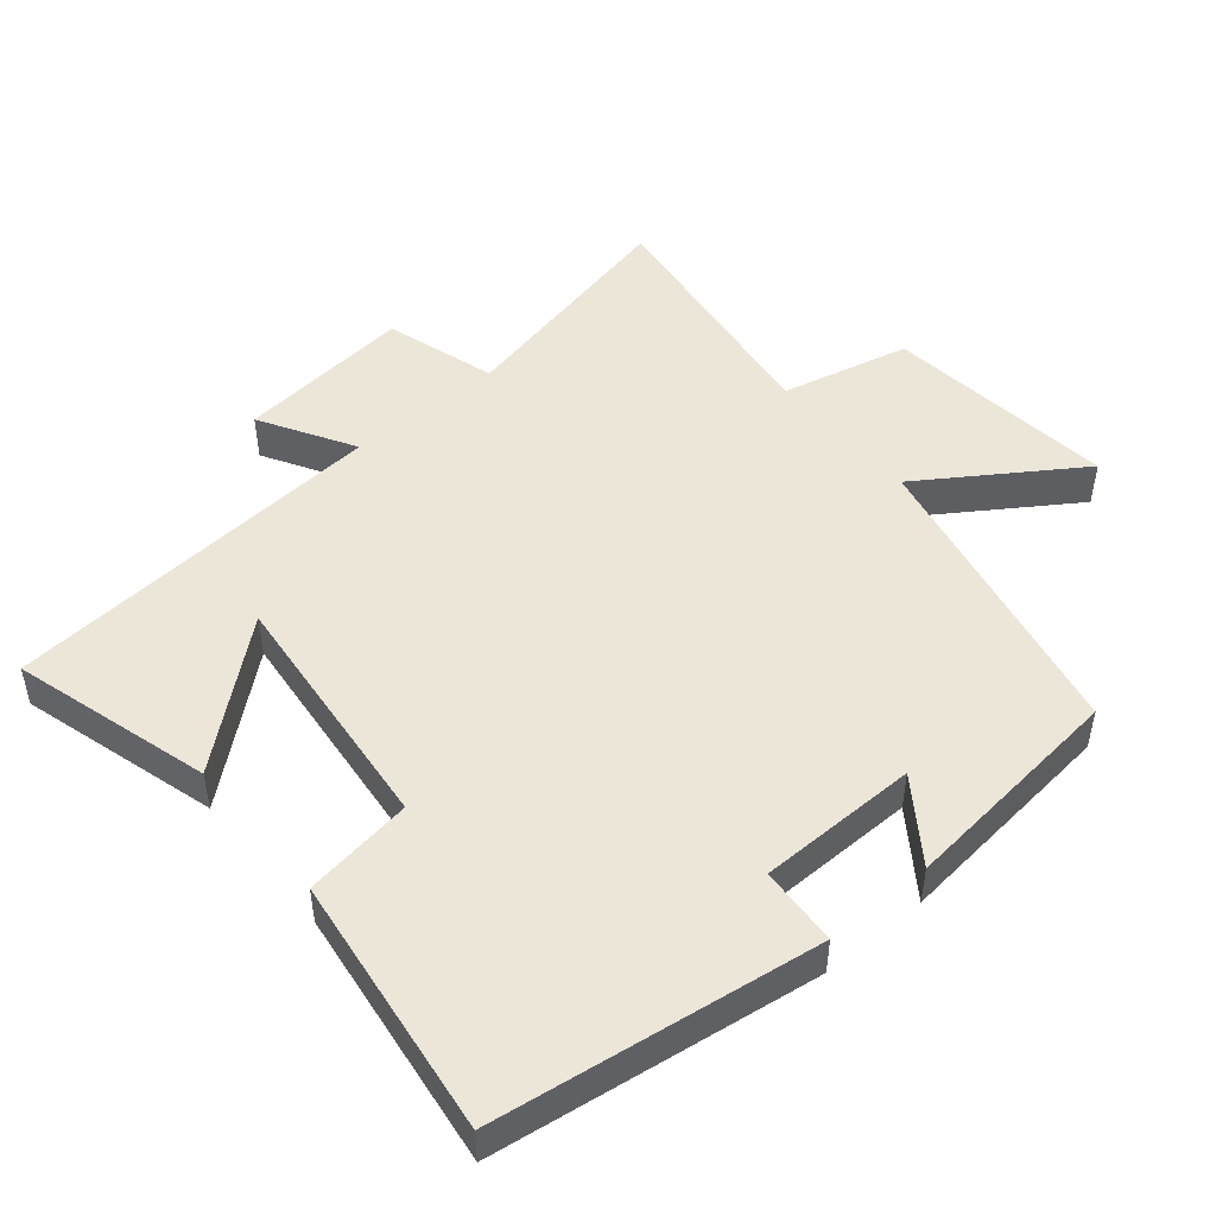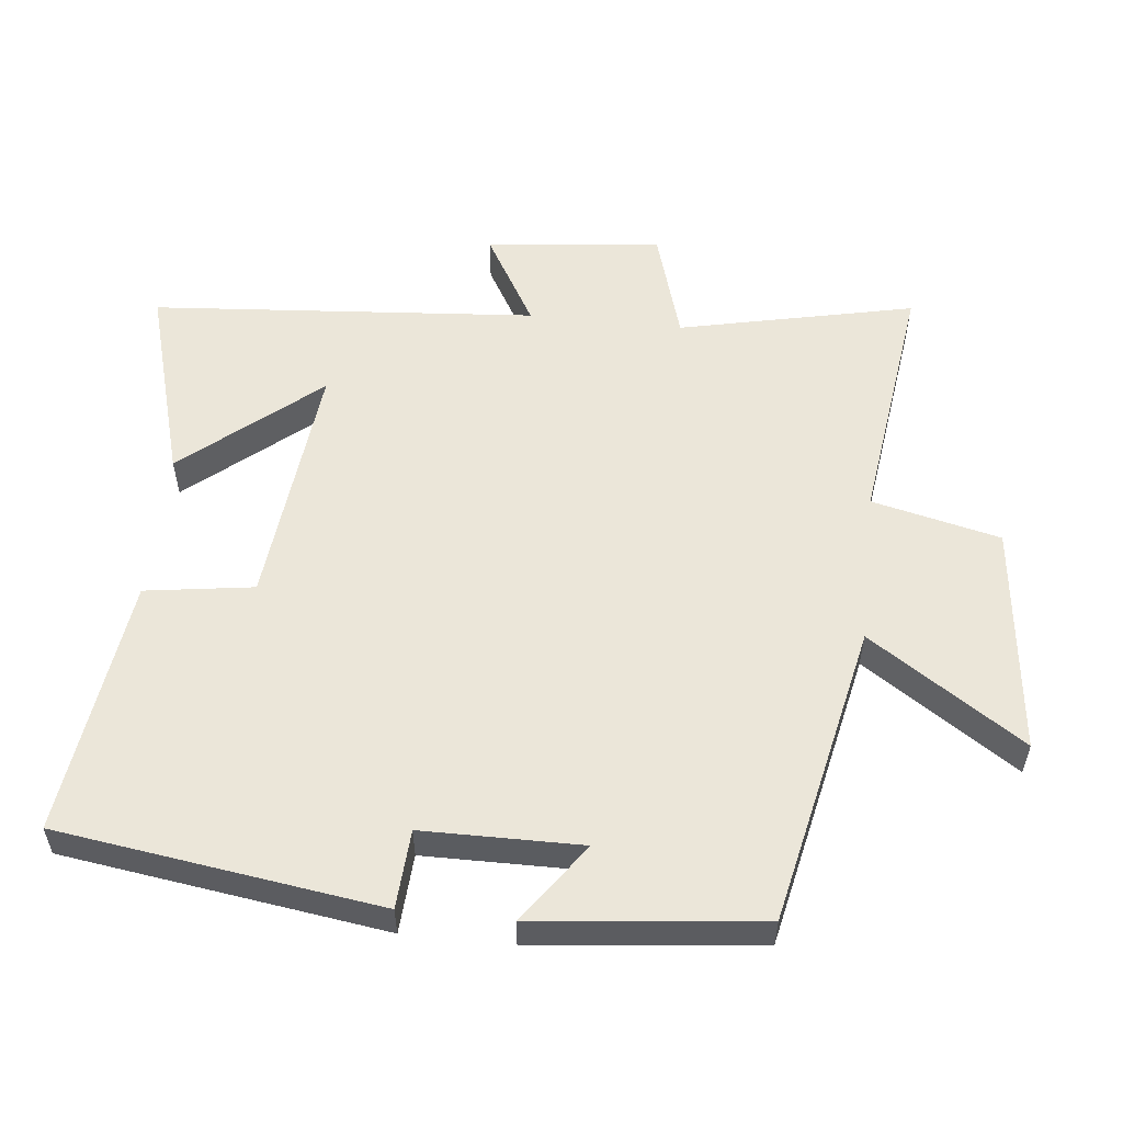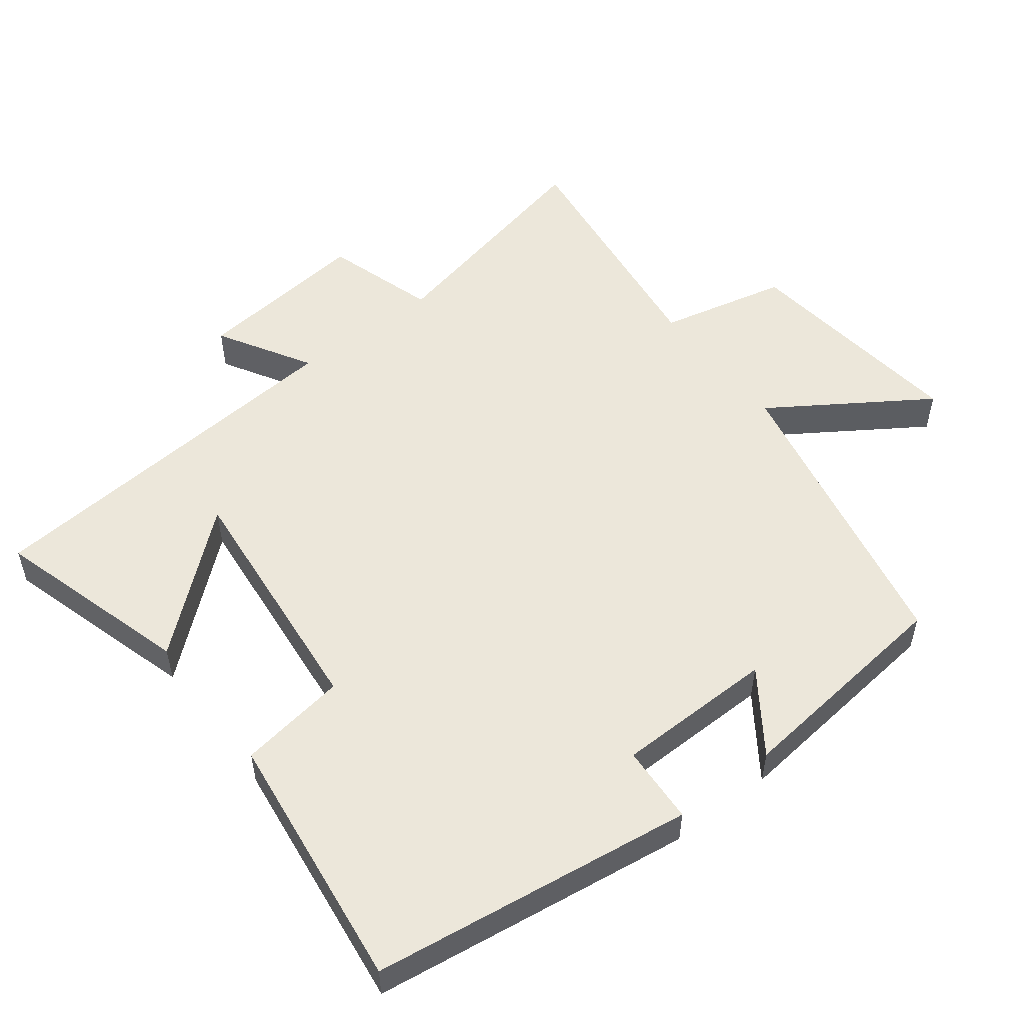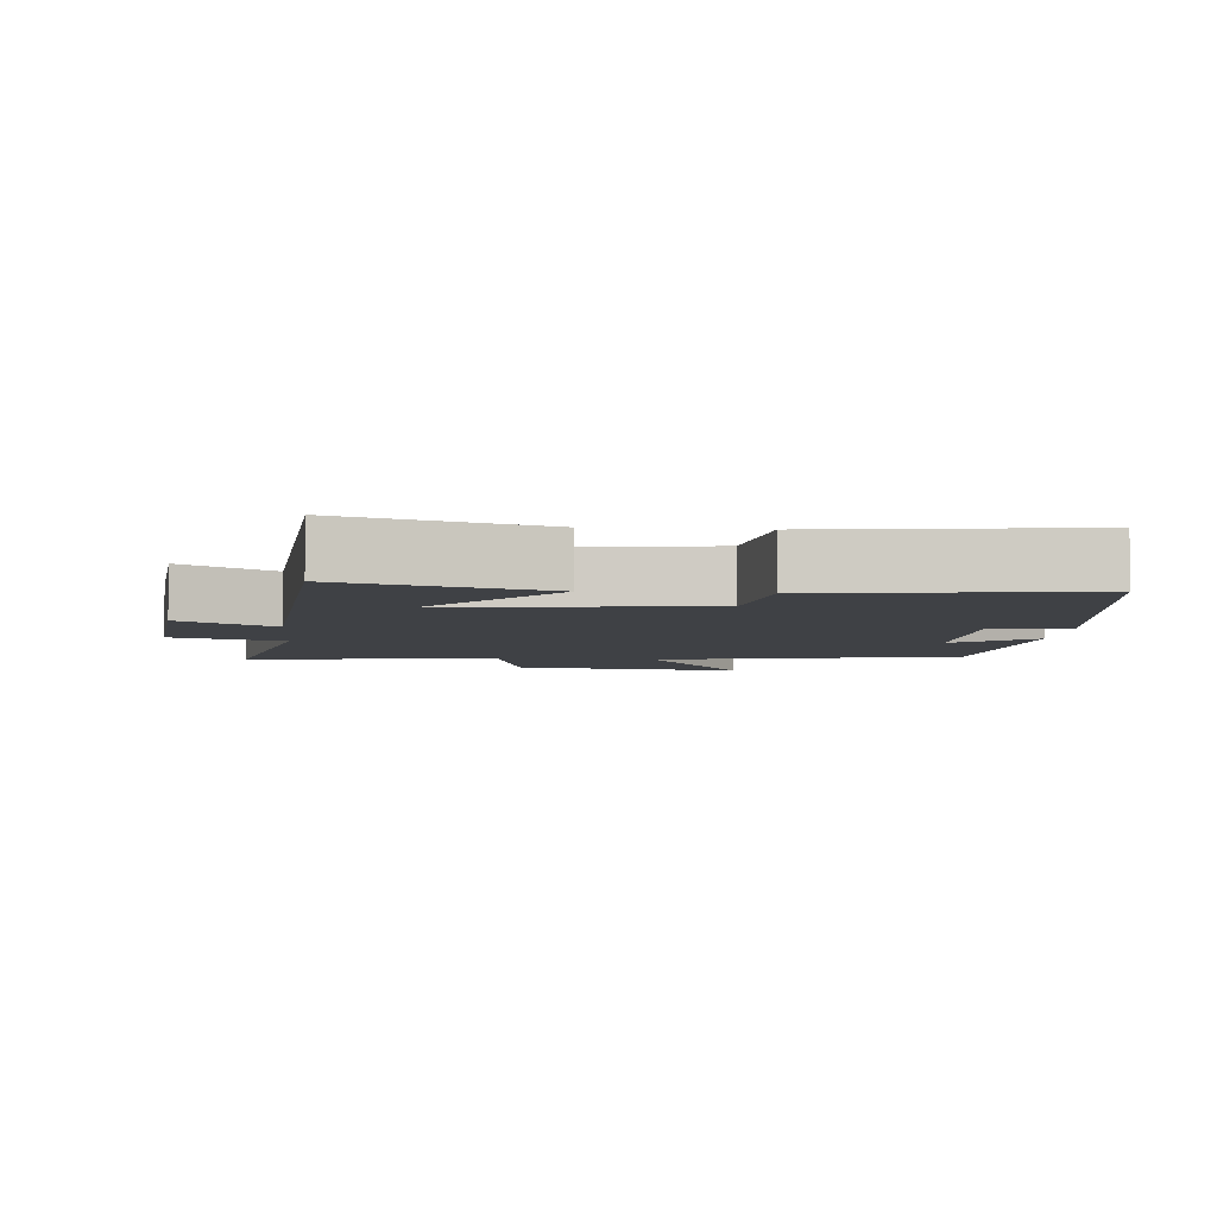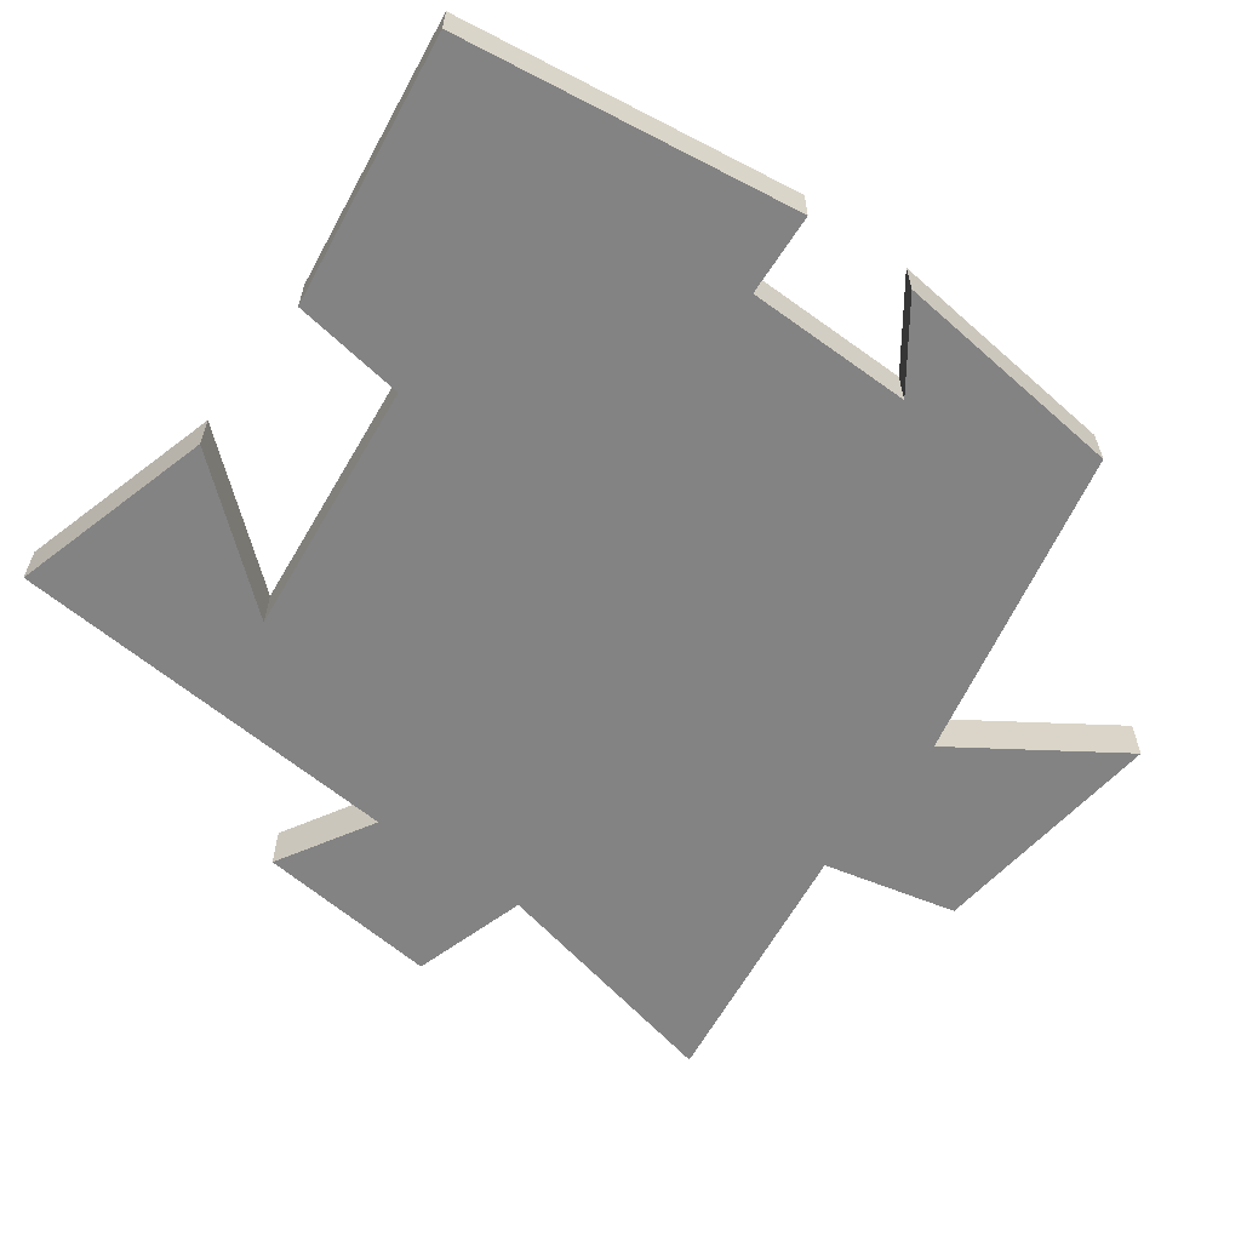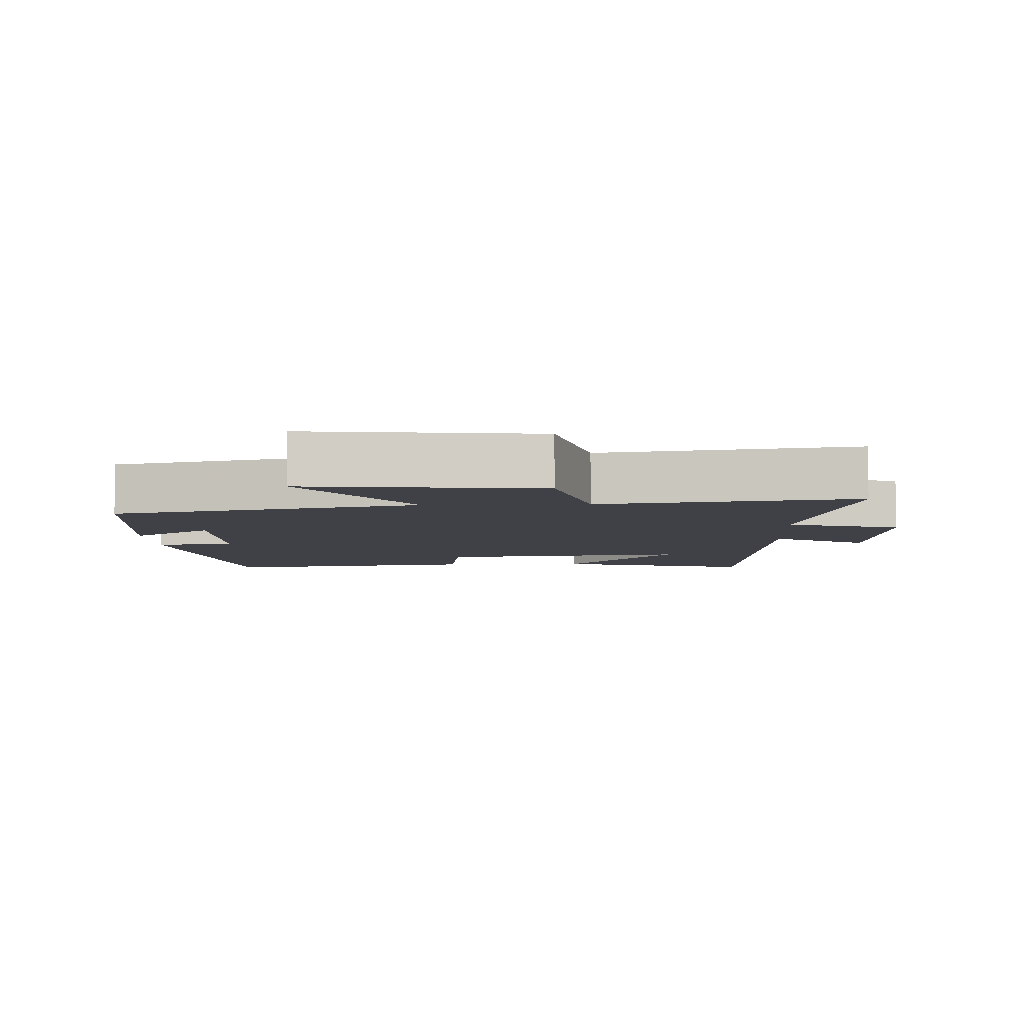
<metadata>
{"format":"obj","ext":"obj","renderer":"f3d","projection":"perspective","resolution":1024,"background":"white","views":[{"elev":48.6,"azim":-130.0,"up":"+Y"},{"elev":55.3,"azim":-83.9,"up":"+Y"},{"elev":53.0,"azim":-127.8,"up":"+Y"},{"elev":-5.3,"azim":175.0,"up":"+Y"},{"elev":-61.1,"azim":-126.0,"up":"+Y"},{"elev":-6.0,"azim":2.6,"up":"+Y"}]}
</metadata>
<code>
v 0.456 0.07 -0.582
v 0.168 0.07 -0.5
v 0.333 0.07 -0.304
v -0.031 0.07 -0.342
v -0.054 0.07 -0.5
v -0.433 0.07 -0.55
v -0.5 0.07 -0.08
v -0.385 0.07 -0.073
v -0.383 0.07 0.159
v -0.5 0.07 0.076
v -0.465 0.07 0.406
v -0.023 0.07 0.5
v -0.173 0.07 0.725
v 0.163 0.07 0.687
v 0.207 0.07 0.5
v 0.575 0.07 0.549
v 0.5 0.07 0.206
v 0.662 0.07 0.157
v 0.636 0.07 -0.099
v 0.5 0.07 -0.02
v 0.456 0 -0.582
v 0.168 0 -0.5
v 0.333 0 -0.304
v -0.031 0 -0.342
v -0.054 0 -0.5
v -0.433 0 -0.55
v -0.5 0 -0.08
v -0.385 0 -0.073
v -0.383 0 0.159
v -0.5 0 0.076
v -0.465 0 0.406
v -0.023 0 0.5
v -0.173 0 0.725
v 0.163 0 0.687
v 0.207 0 0.5
v 0.575 0 0.549
v 0.5 0 0.206
v 0.662 0 0.157
v 0.636 0 -0.099
v 0.5 0 -0.02
f 17 18 19 20
f 17 20 1
f 15 16 17
f 15 17 1
f 12 13 14 15
f 9 10 11 12
f 8 9 12 15
f 6 7 8
f 5 6 8
f 4 5 8
f 3 4 8 15
f 1 2 3
f 1 3 15
f 40 39 38 37
f 21 40 37
f 37 36 35
f 21 37 35
f 35 34 33 32
f 32 31 30 29
f 35 32 29 28
f 28 27 26
f 28 26 25
f 28 25 24
f 35 28 24 23
f 23 22 21
f 35 23 21
f 1 21 22 2
f 2 22 23 3
f 3 23 24 4
f 4 24 25 5
f 5 25 26 6
f 6 26 27 7
f 7 27 28 8
f 8 28 29 9
f 9 29 30 10
f 10 30 31 11
f 11 31 32 12
f 12 32 33 13
f 13 33 34 14
f 14 34 35 15
f 15 35 36 16
f 16 36 37 17
f 17 37 38 18
f 18 38 39 19
f 19 39 40 20
f 20 40 21 1

</code>
